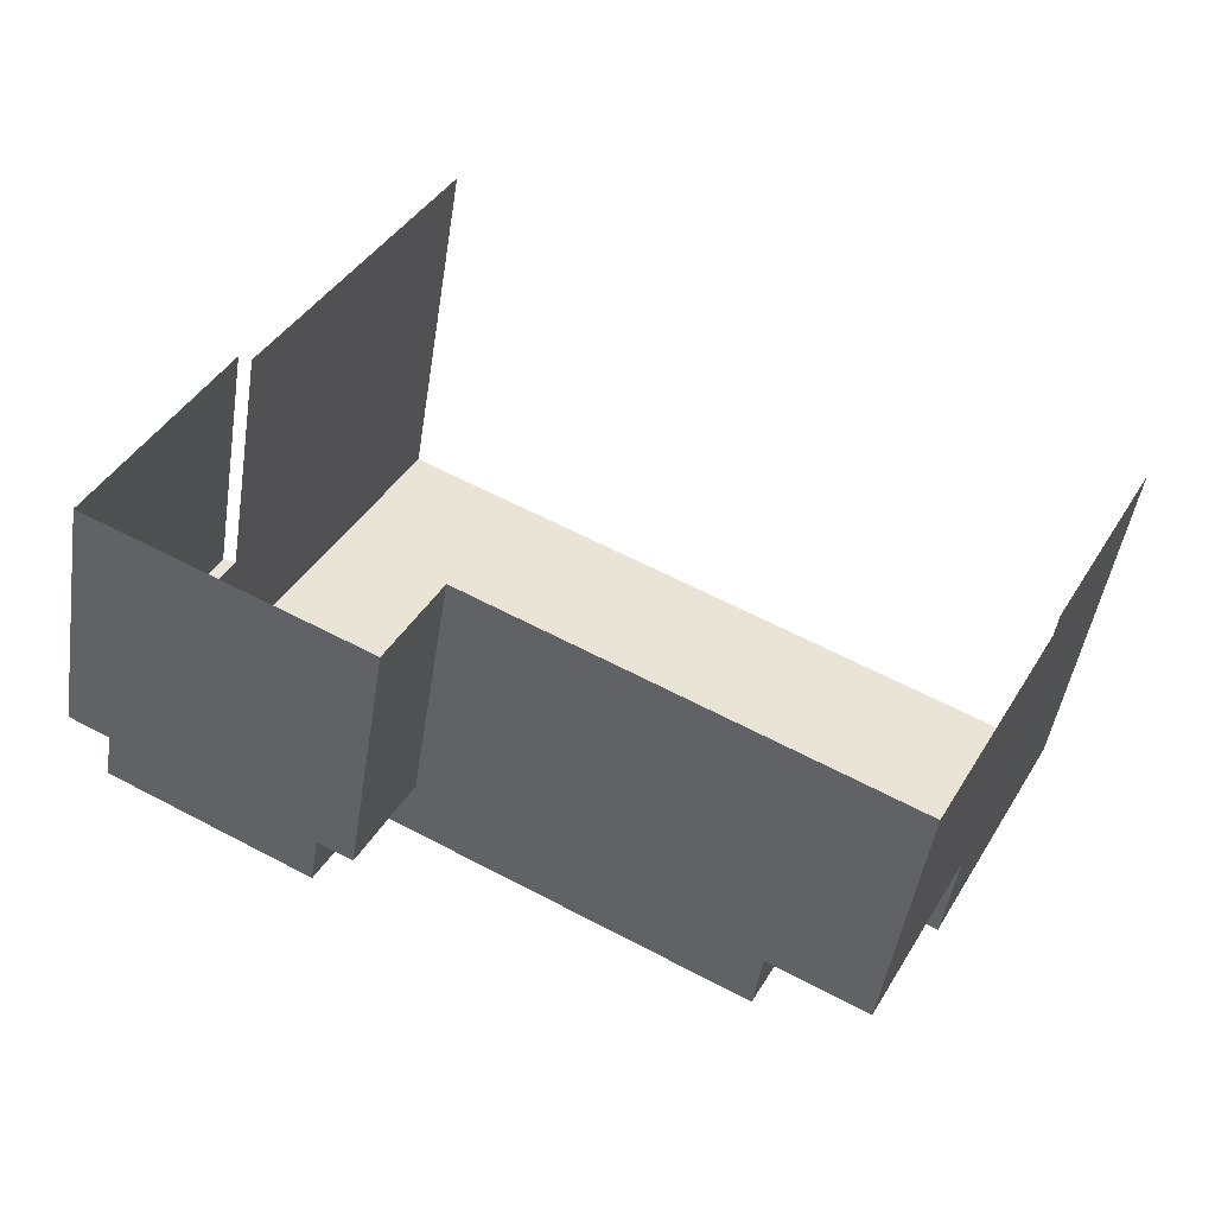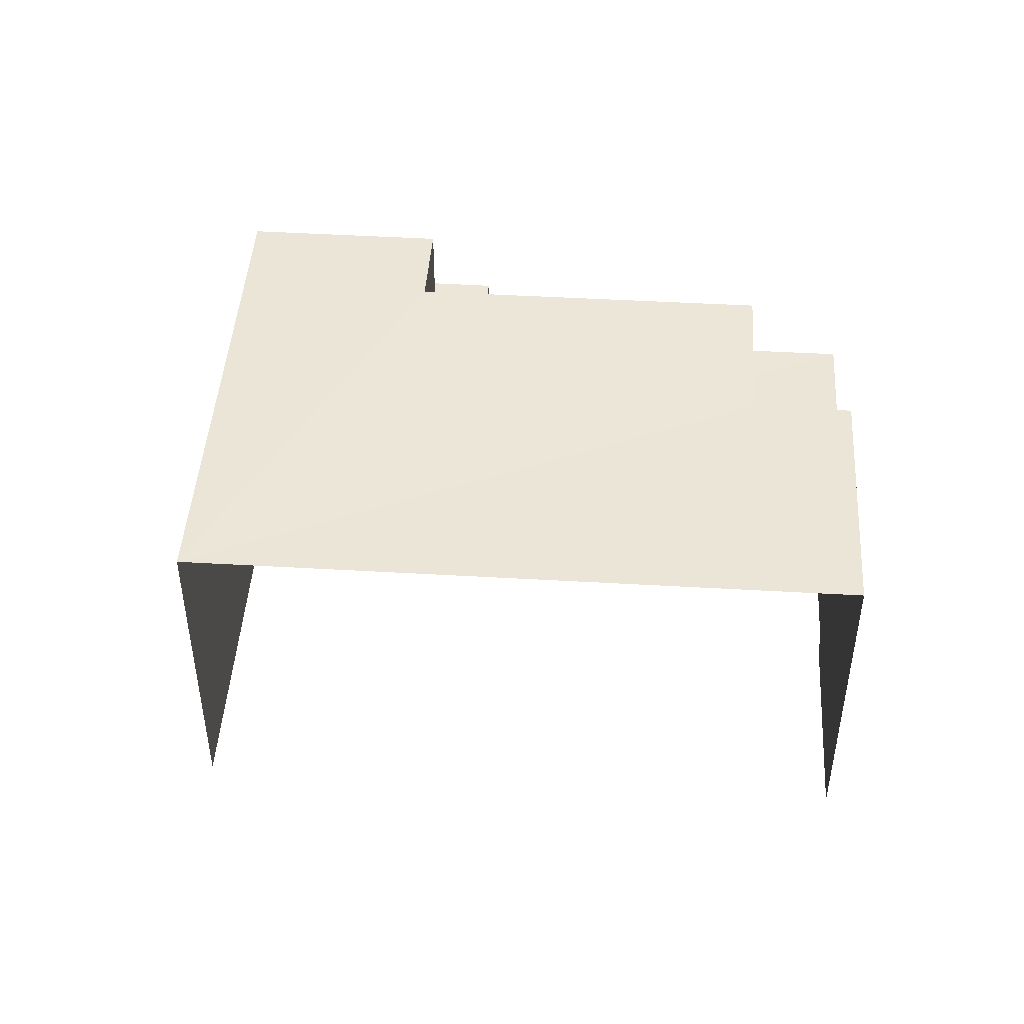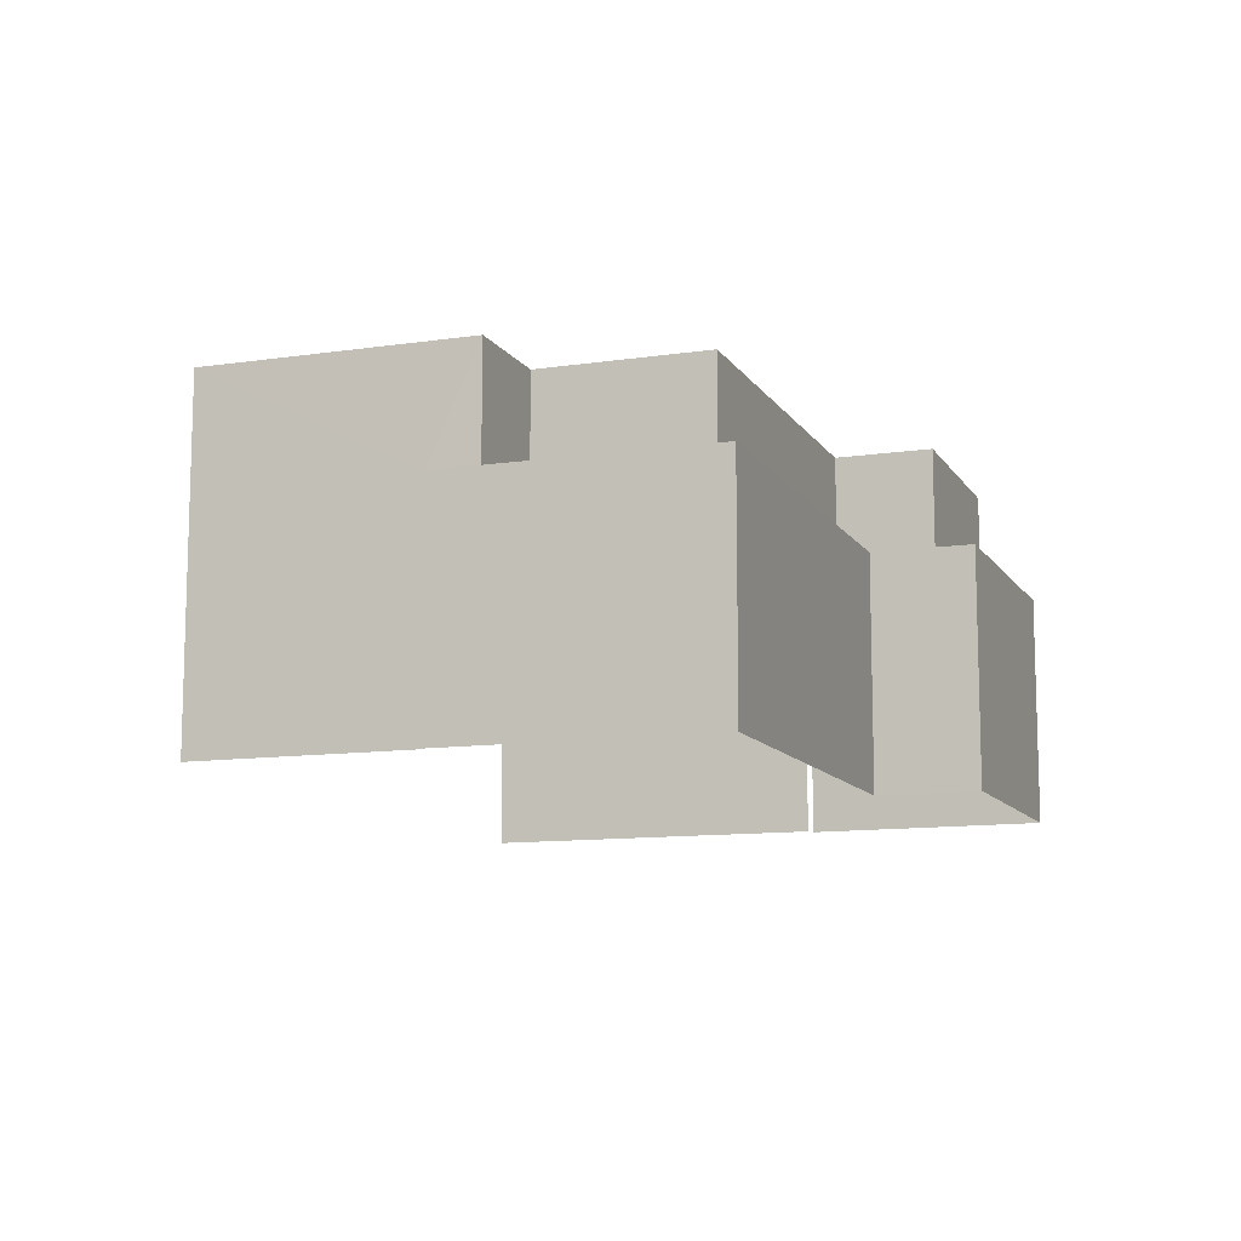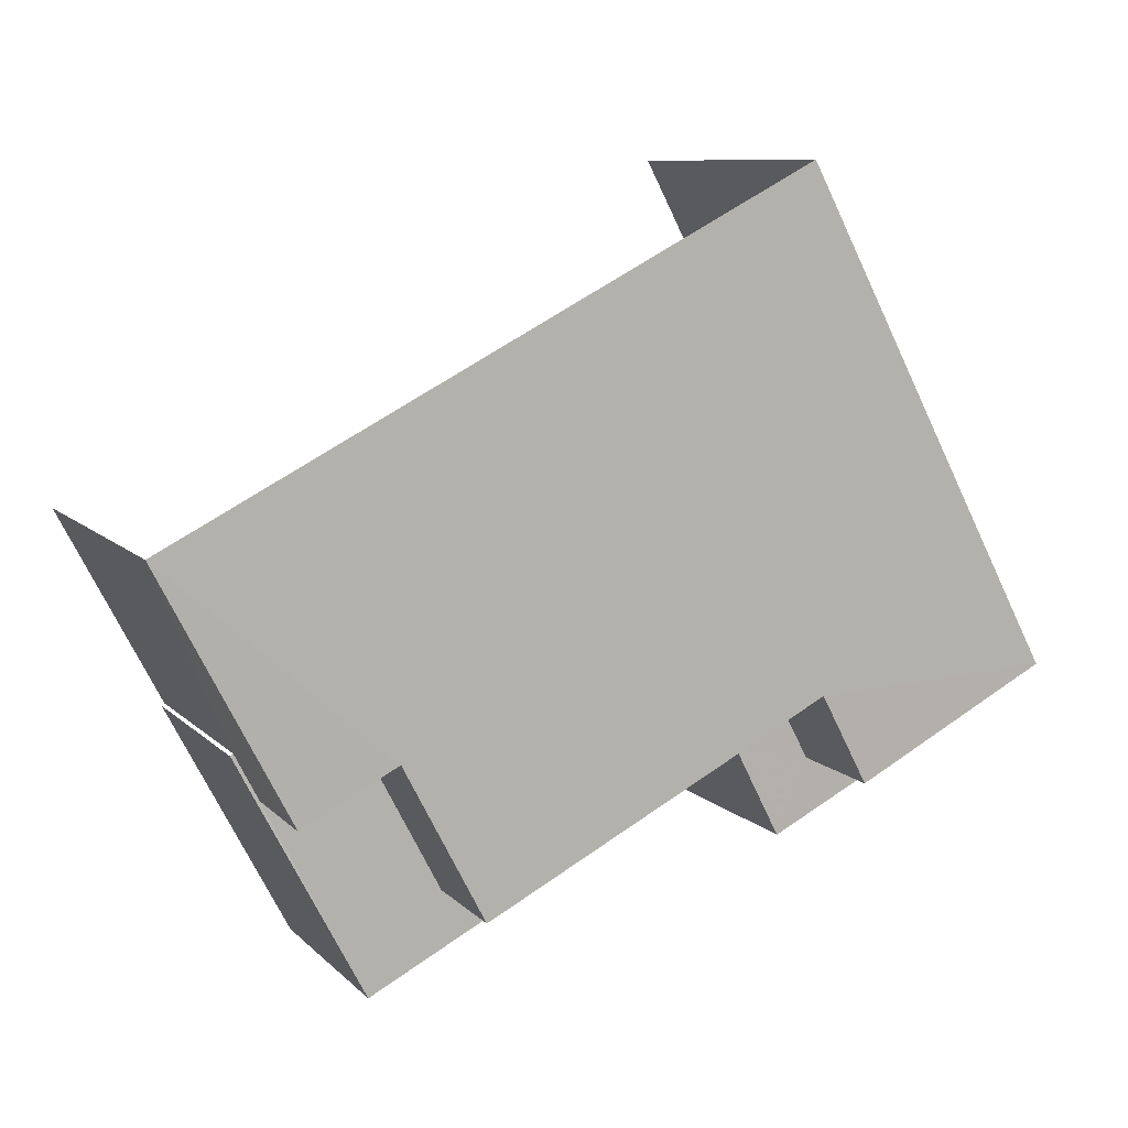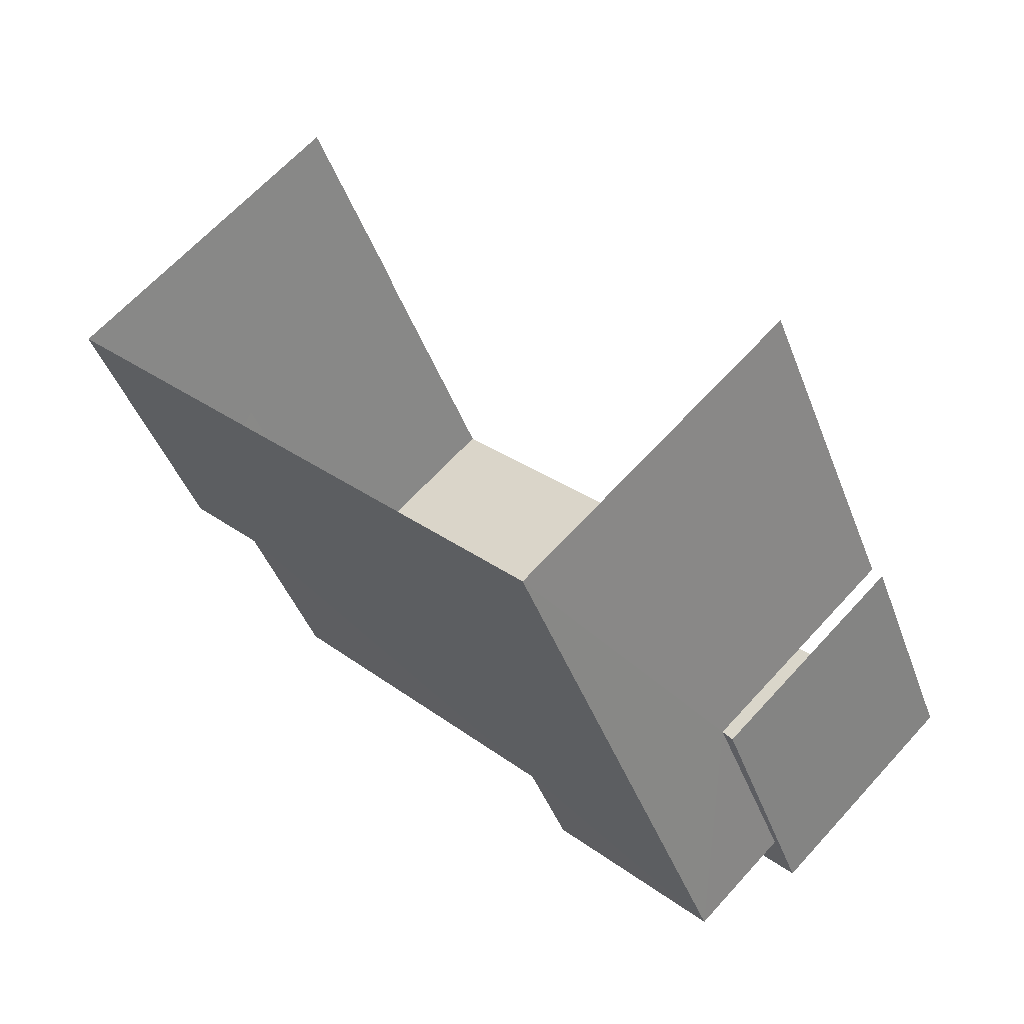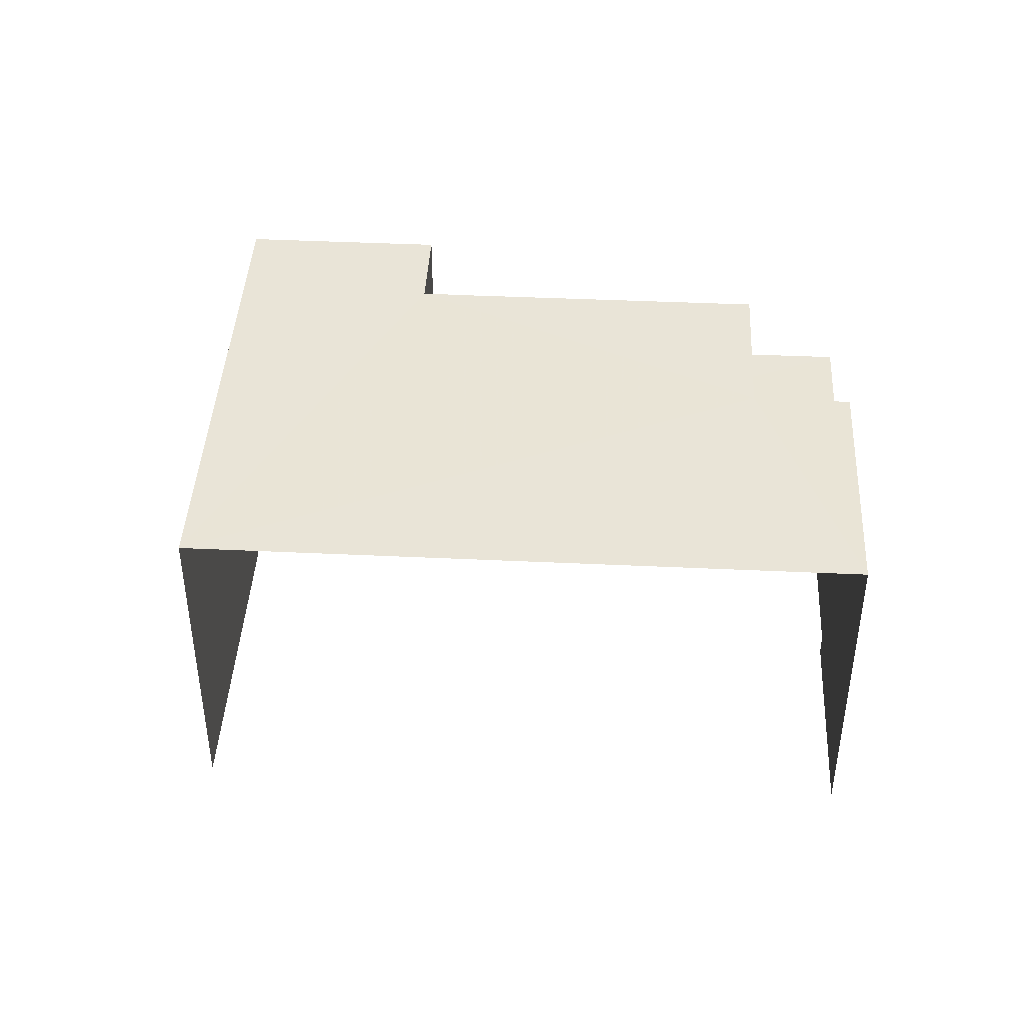
<metadata>
{"format":"obj","ext":"obj","renderer":"f3d","projection":"perspective","resolution":1024,"background":"white","views":[{"elev":-47.2,"azim":171.3,"up":"+Y"},{"elev":46.0,"azim":-148.6,"up":"+Z"},{"elev":-11.1,"azim":-42.4,"up":"+Z"},{"elev":9.0,"azim":-23.9,"up":"+Y"},{"elev":65.1,"azim":42.4,"up":"+Y"},{"elev":42.8,"azim":-149.2,"up":"+Z"}]}
</metadata>
<code>
v -2.196e+05 -1.236e+05 36.34
v -2.196e+05 -1.236e+05 36.34
v -2.196e+05 -1.236e+05 36.34
v -2.196e+05 -1.236e+05 36.34
v -2.196e+05 -1.236e+05 36.34
v -2.196e+05 -1.236e+05 36.34
v -2.196e+05 -1.236e+05 36.34
v -2.196e+05 -1.236e+05 36.34
v -2.196e+05 -1.236e+05 36.34
v -2.196e+05 -1.236e+05 36.34
v -2.196e+05 -1.236e+05 42.29
v -2.196e+05 -1.236e+05 42.29
v -2.196e+05 -1.236e+05 42.29
v -2.196e+05 -1.236e+05 42.29
v -2.196e+05 -1.236e+05 42.29
v -2.196e+05 -1.236e+05 42.29
v -2.196e+05 -1.236e+05 42.29
v -2.196e+05 -1.236e+05 42.29
v -2.196e+05 -1.236e+05 40.35
v -2.196e+05 -1.236e+05 40.35
v -2.196e+05 -1.236e+05 40.35
v -2.196e+05 -1.236e+05 40.35
v -2.196e+05 -1.236e+05 40.35
v -2.196e+05 -1.236e+05 40.35
v -2.196e+05 -1.236e+05 40.35
v -2.196e+05 -1.236e+05 40.35
v -2.196e+05 -1.236e+05 40.35
v -2.196e+05 -1.236e+05 40.35
v -2.196e+05 -1.236e+05 40.35
v -2.196e+05 -1.236e+05 40.35
v -2.196e+05 -1.236e+05 40.35
v -2.196e+05 -1.236e+05 40.35
f 1 2 3
f 4 5 1
f 6 7 8
f 3 6 9
f 10 9 8
f 4 1 9
f 1 3 9
f 9 6 8
f 6 20 7
f 6 21 20
f 23 5 24
f 23 1 5
f 12 3 2
f 13 12 2
f 11 12 13
f 13 14 11
f 15 16 12
f 17 16 15
f 18 15 11
f 15 12 11
f 19 20 21
f 20 19 22
f 23 24 25
f 26 22 27
f 24 28 25
f 29 25 30
f 31 30 32
f 32 26 27
f 32 30 28
f 31 32 27
f 27 22 19
f 25 28 30
f 20 8 7
f 20 22 8
f 27 17 15
f 31 27 15
f 30 15 18
f 30 31 15
f 6 3 21
f 3 12 21
f 21 16 19
f 21 12 16
f 26 10 8
f 22 26 8
f 32 9 10
f 26 32 10
f 28 5 4
f 28 24 5
f 2 23 13
f 13 23 14
f 2 1 23
f 14 23 25
f 19 16 17
f 27 19 17
f 28 4 9
f 32 28 9
f 29 11 14
f 25 29 14
f 29 18 11
f 29 30 18

</code>
